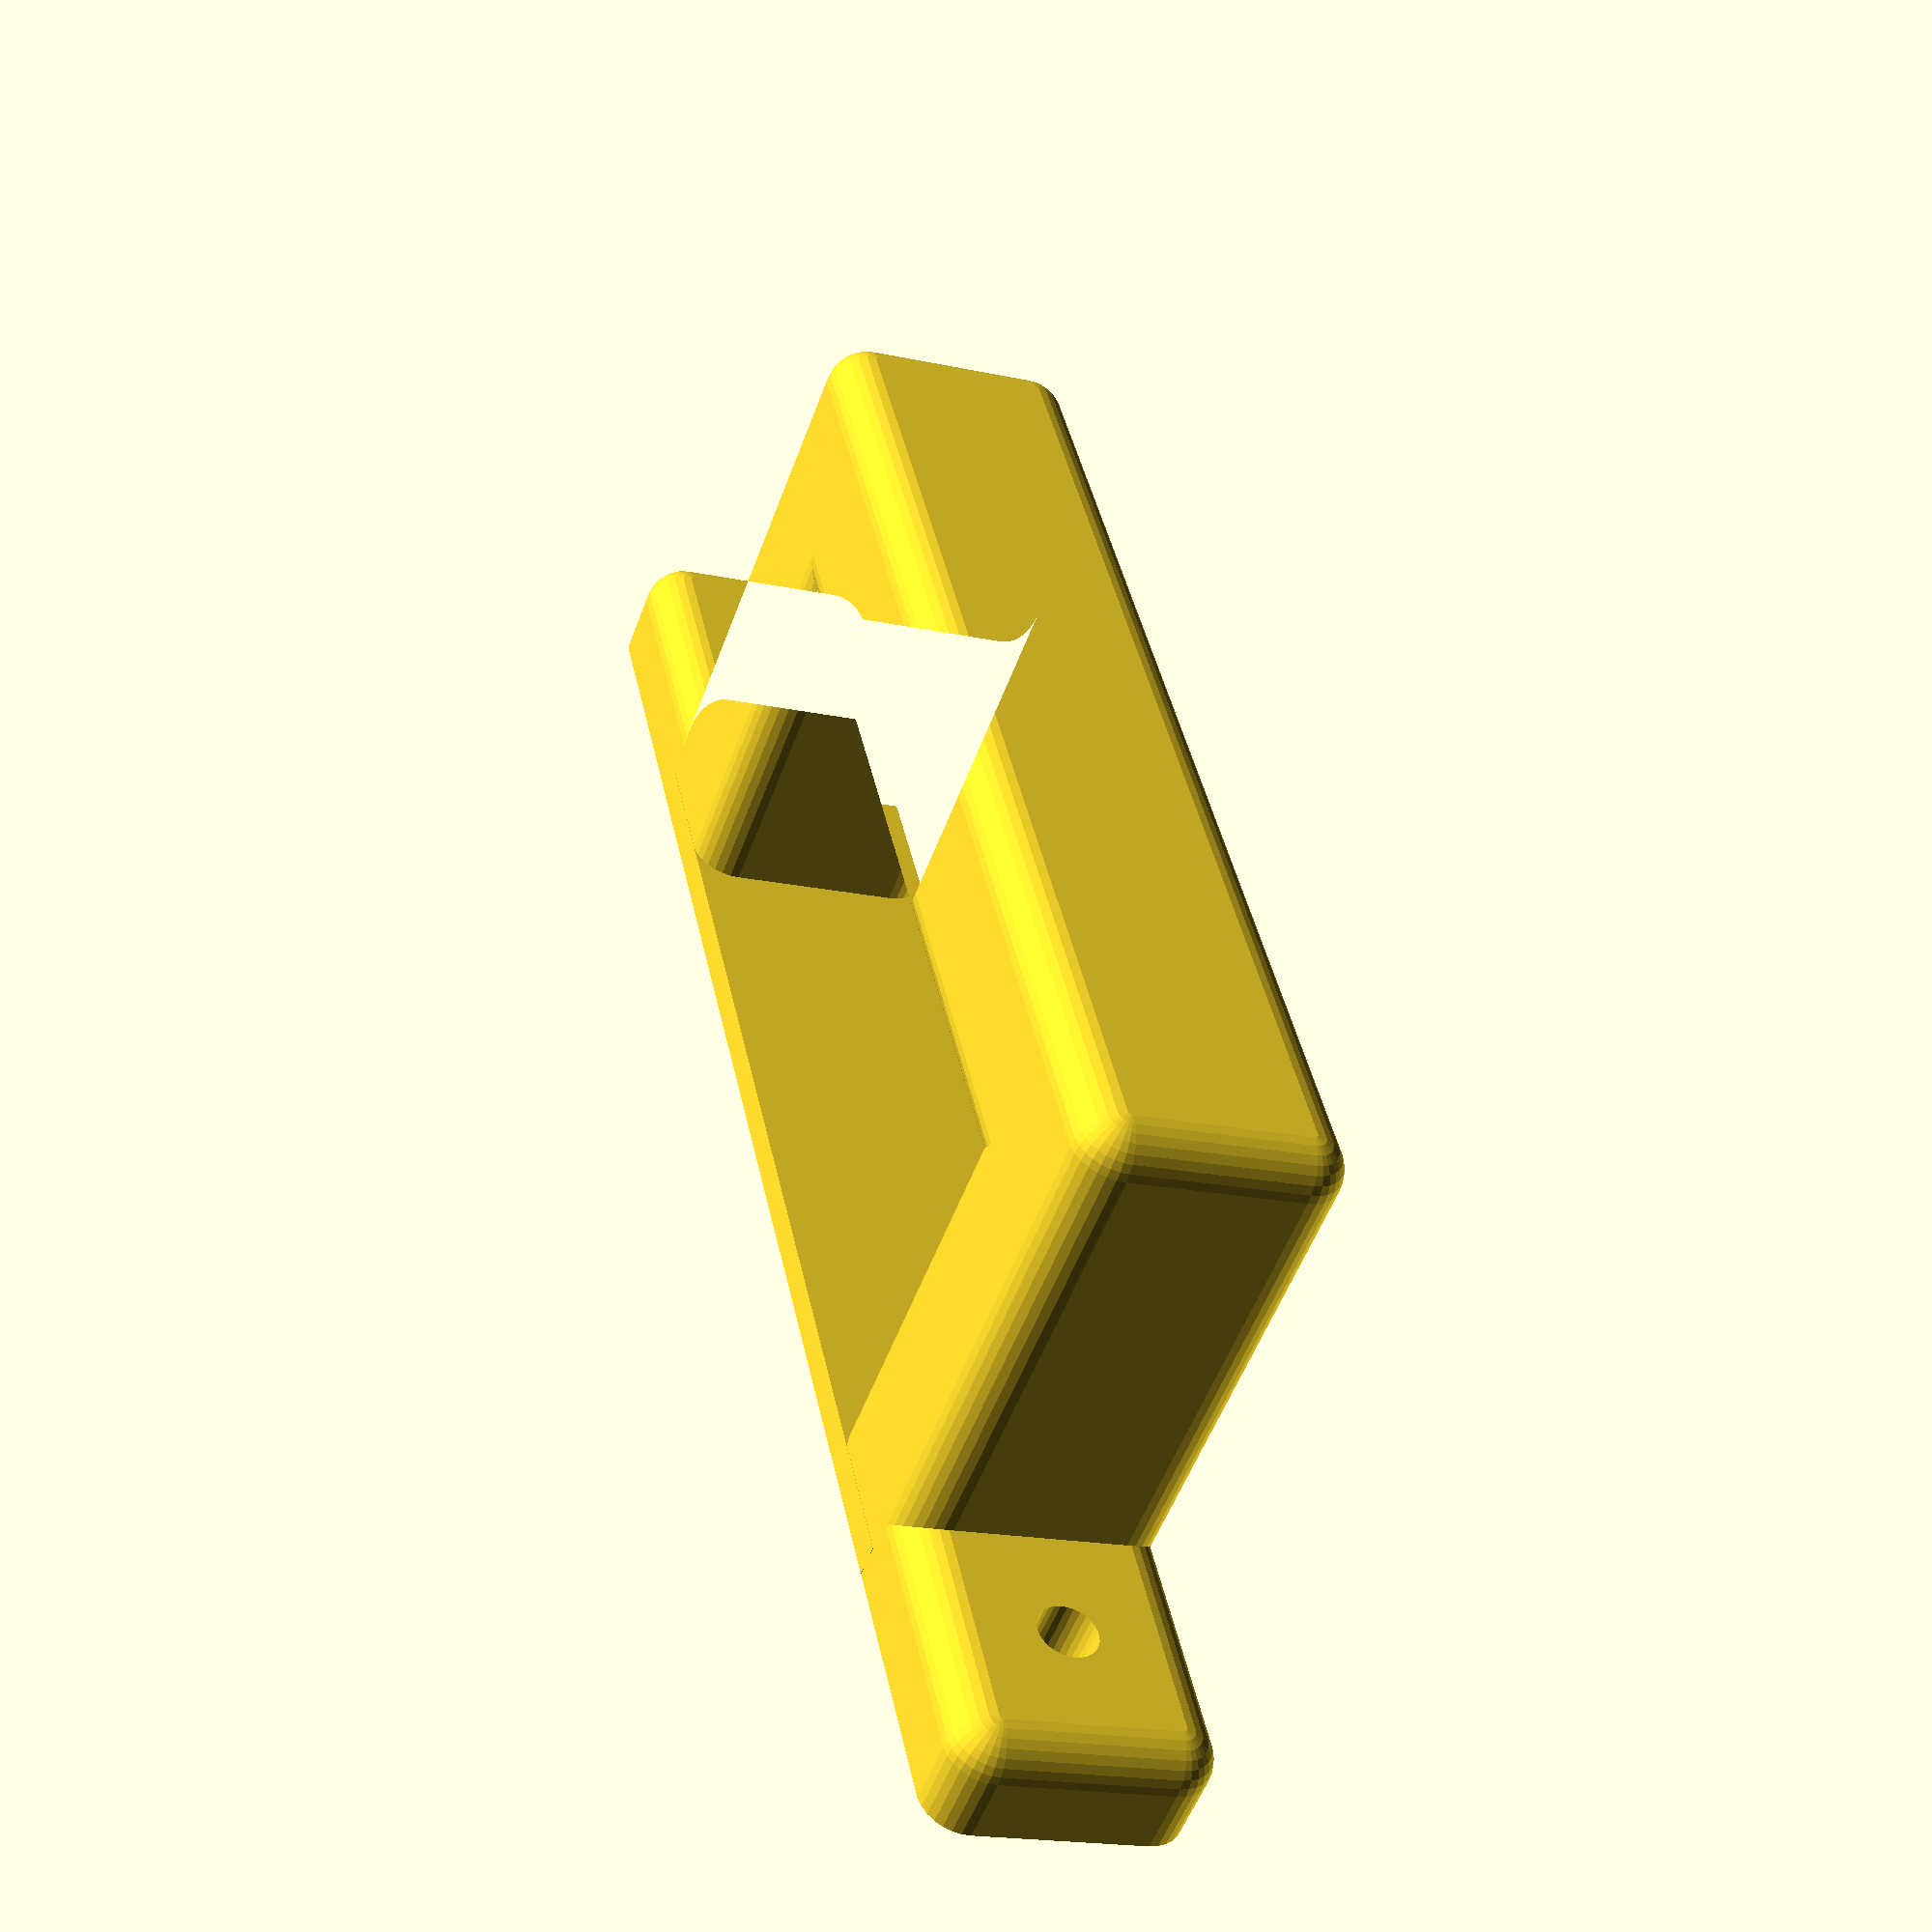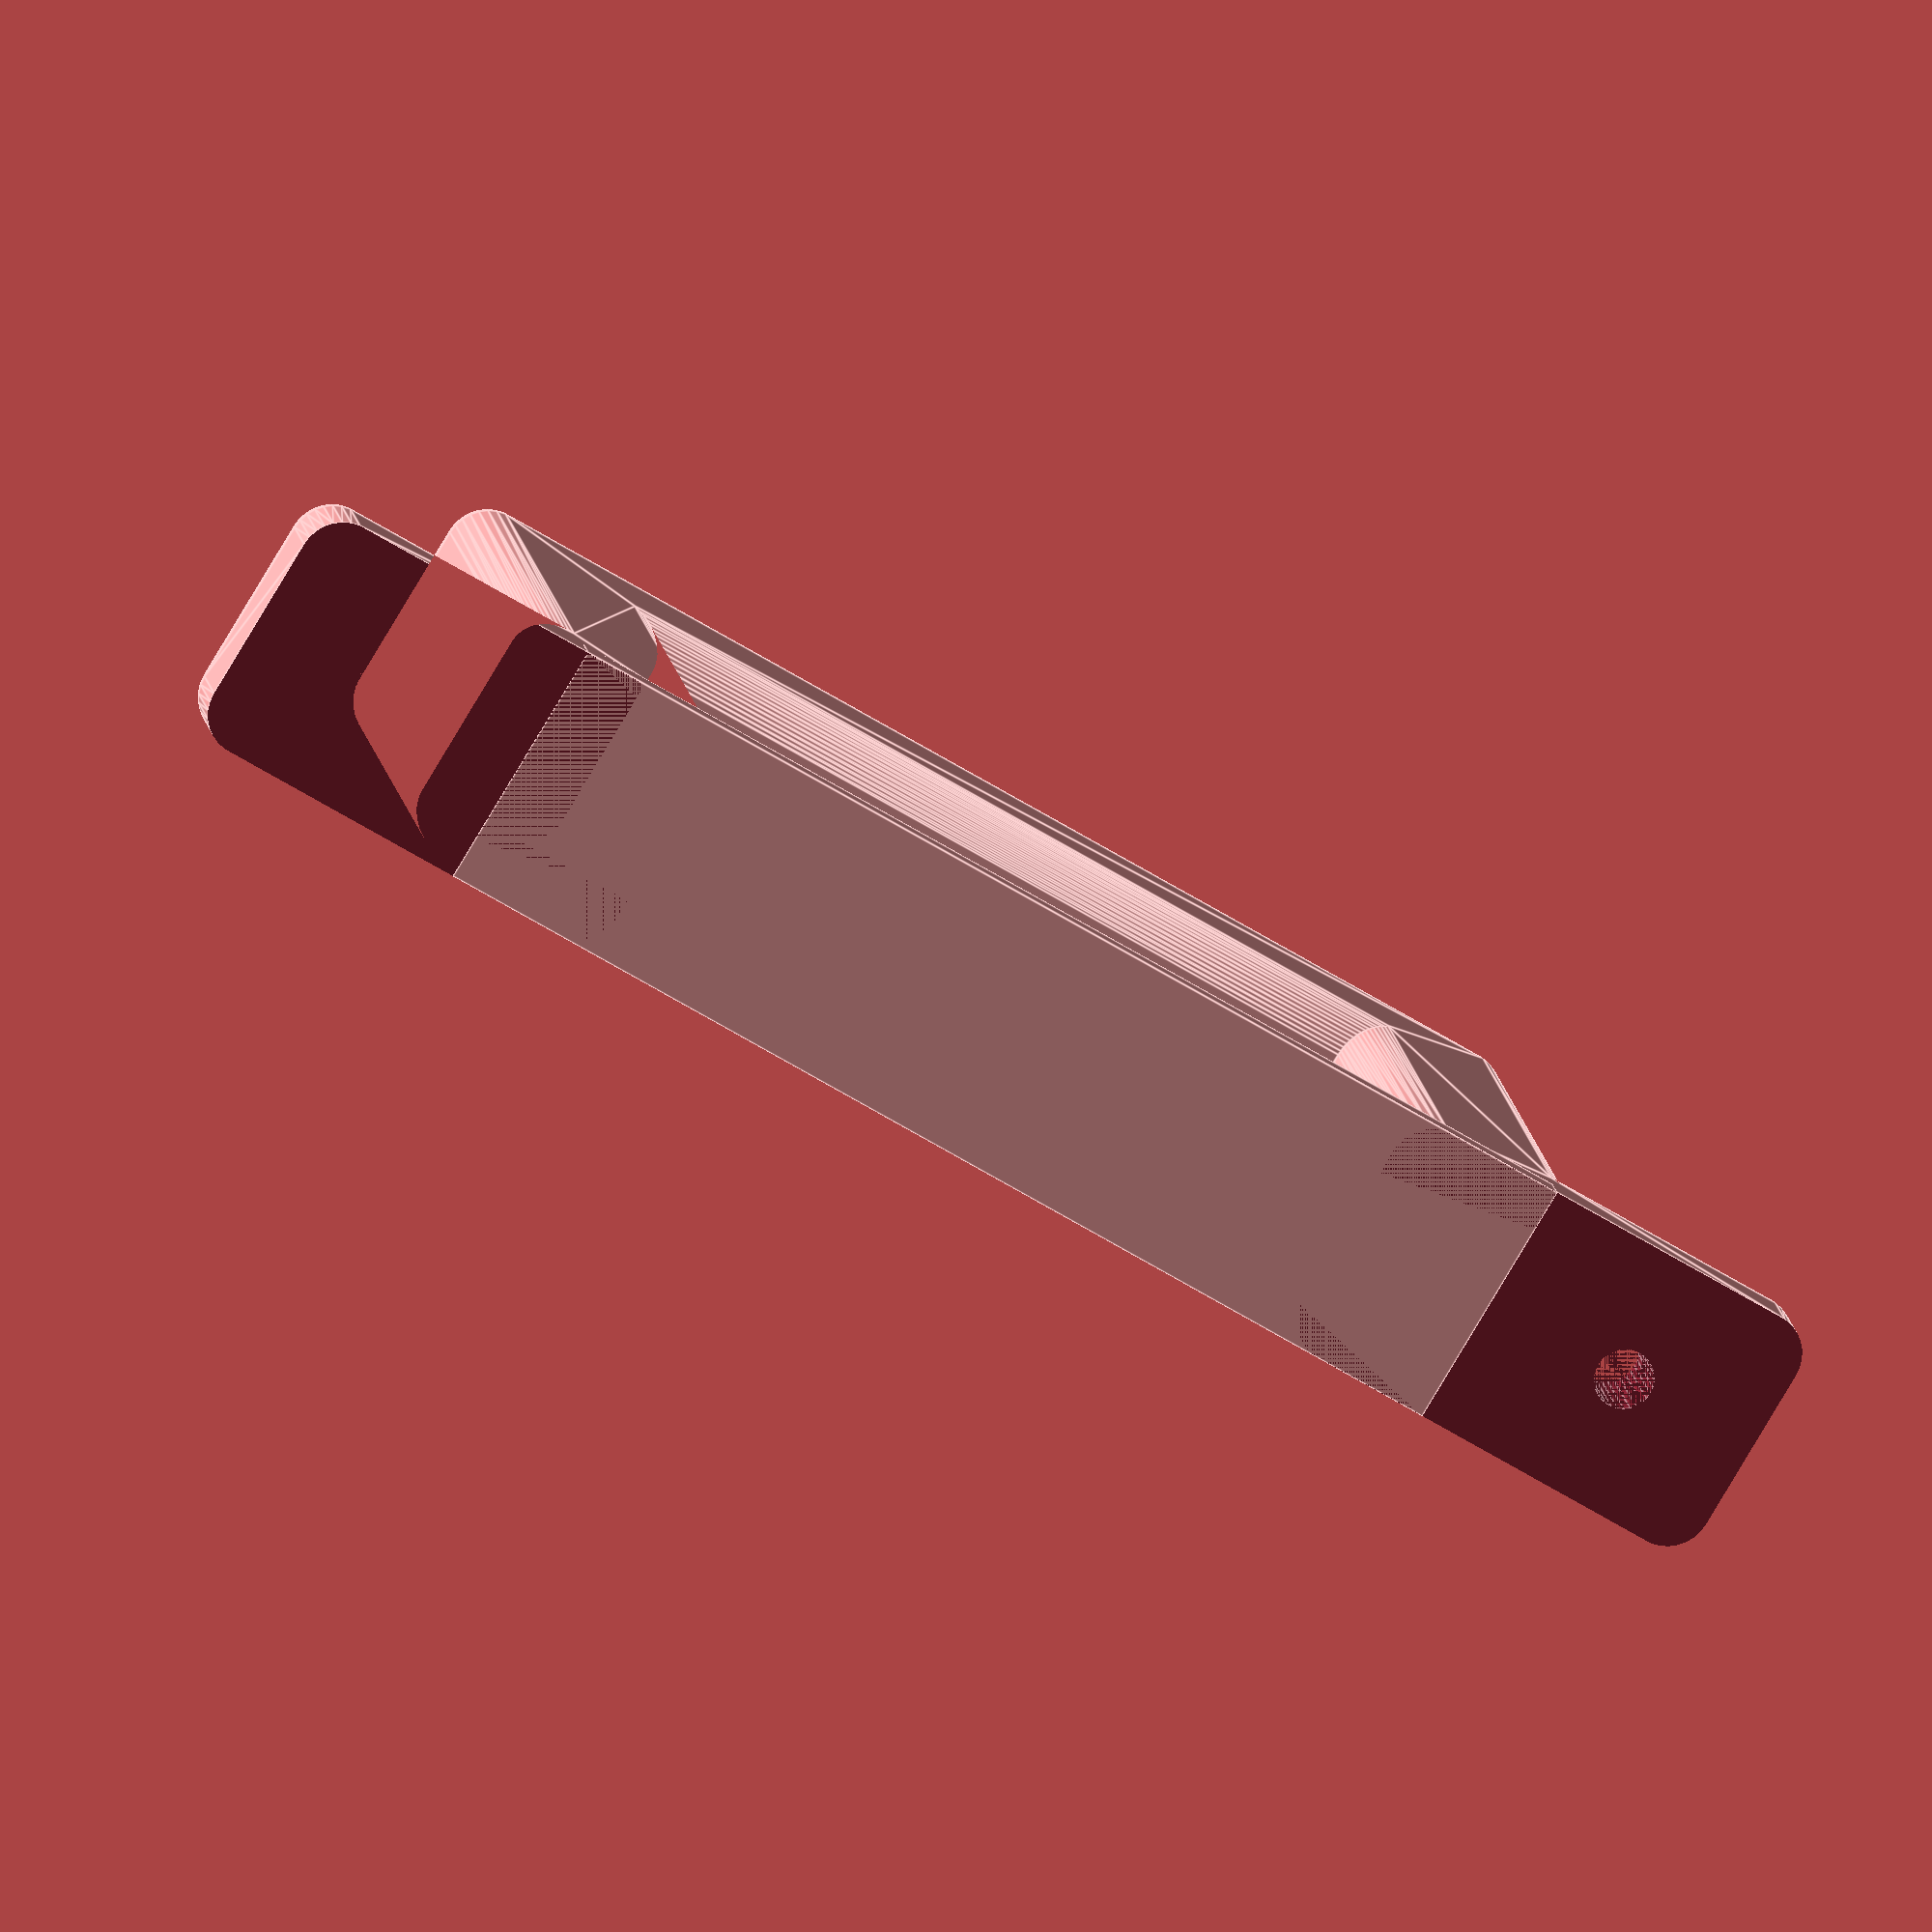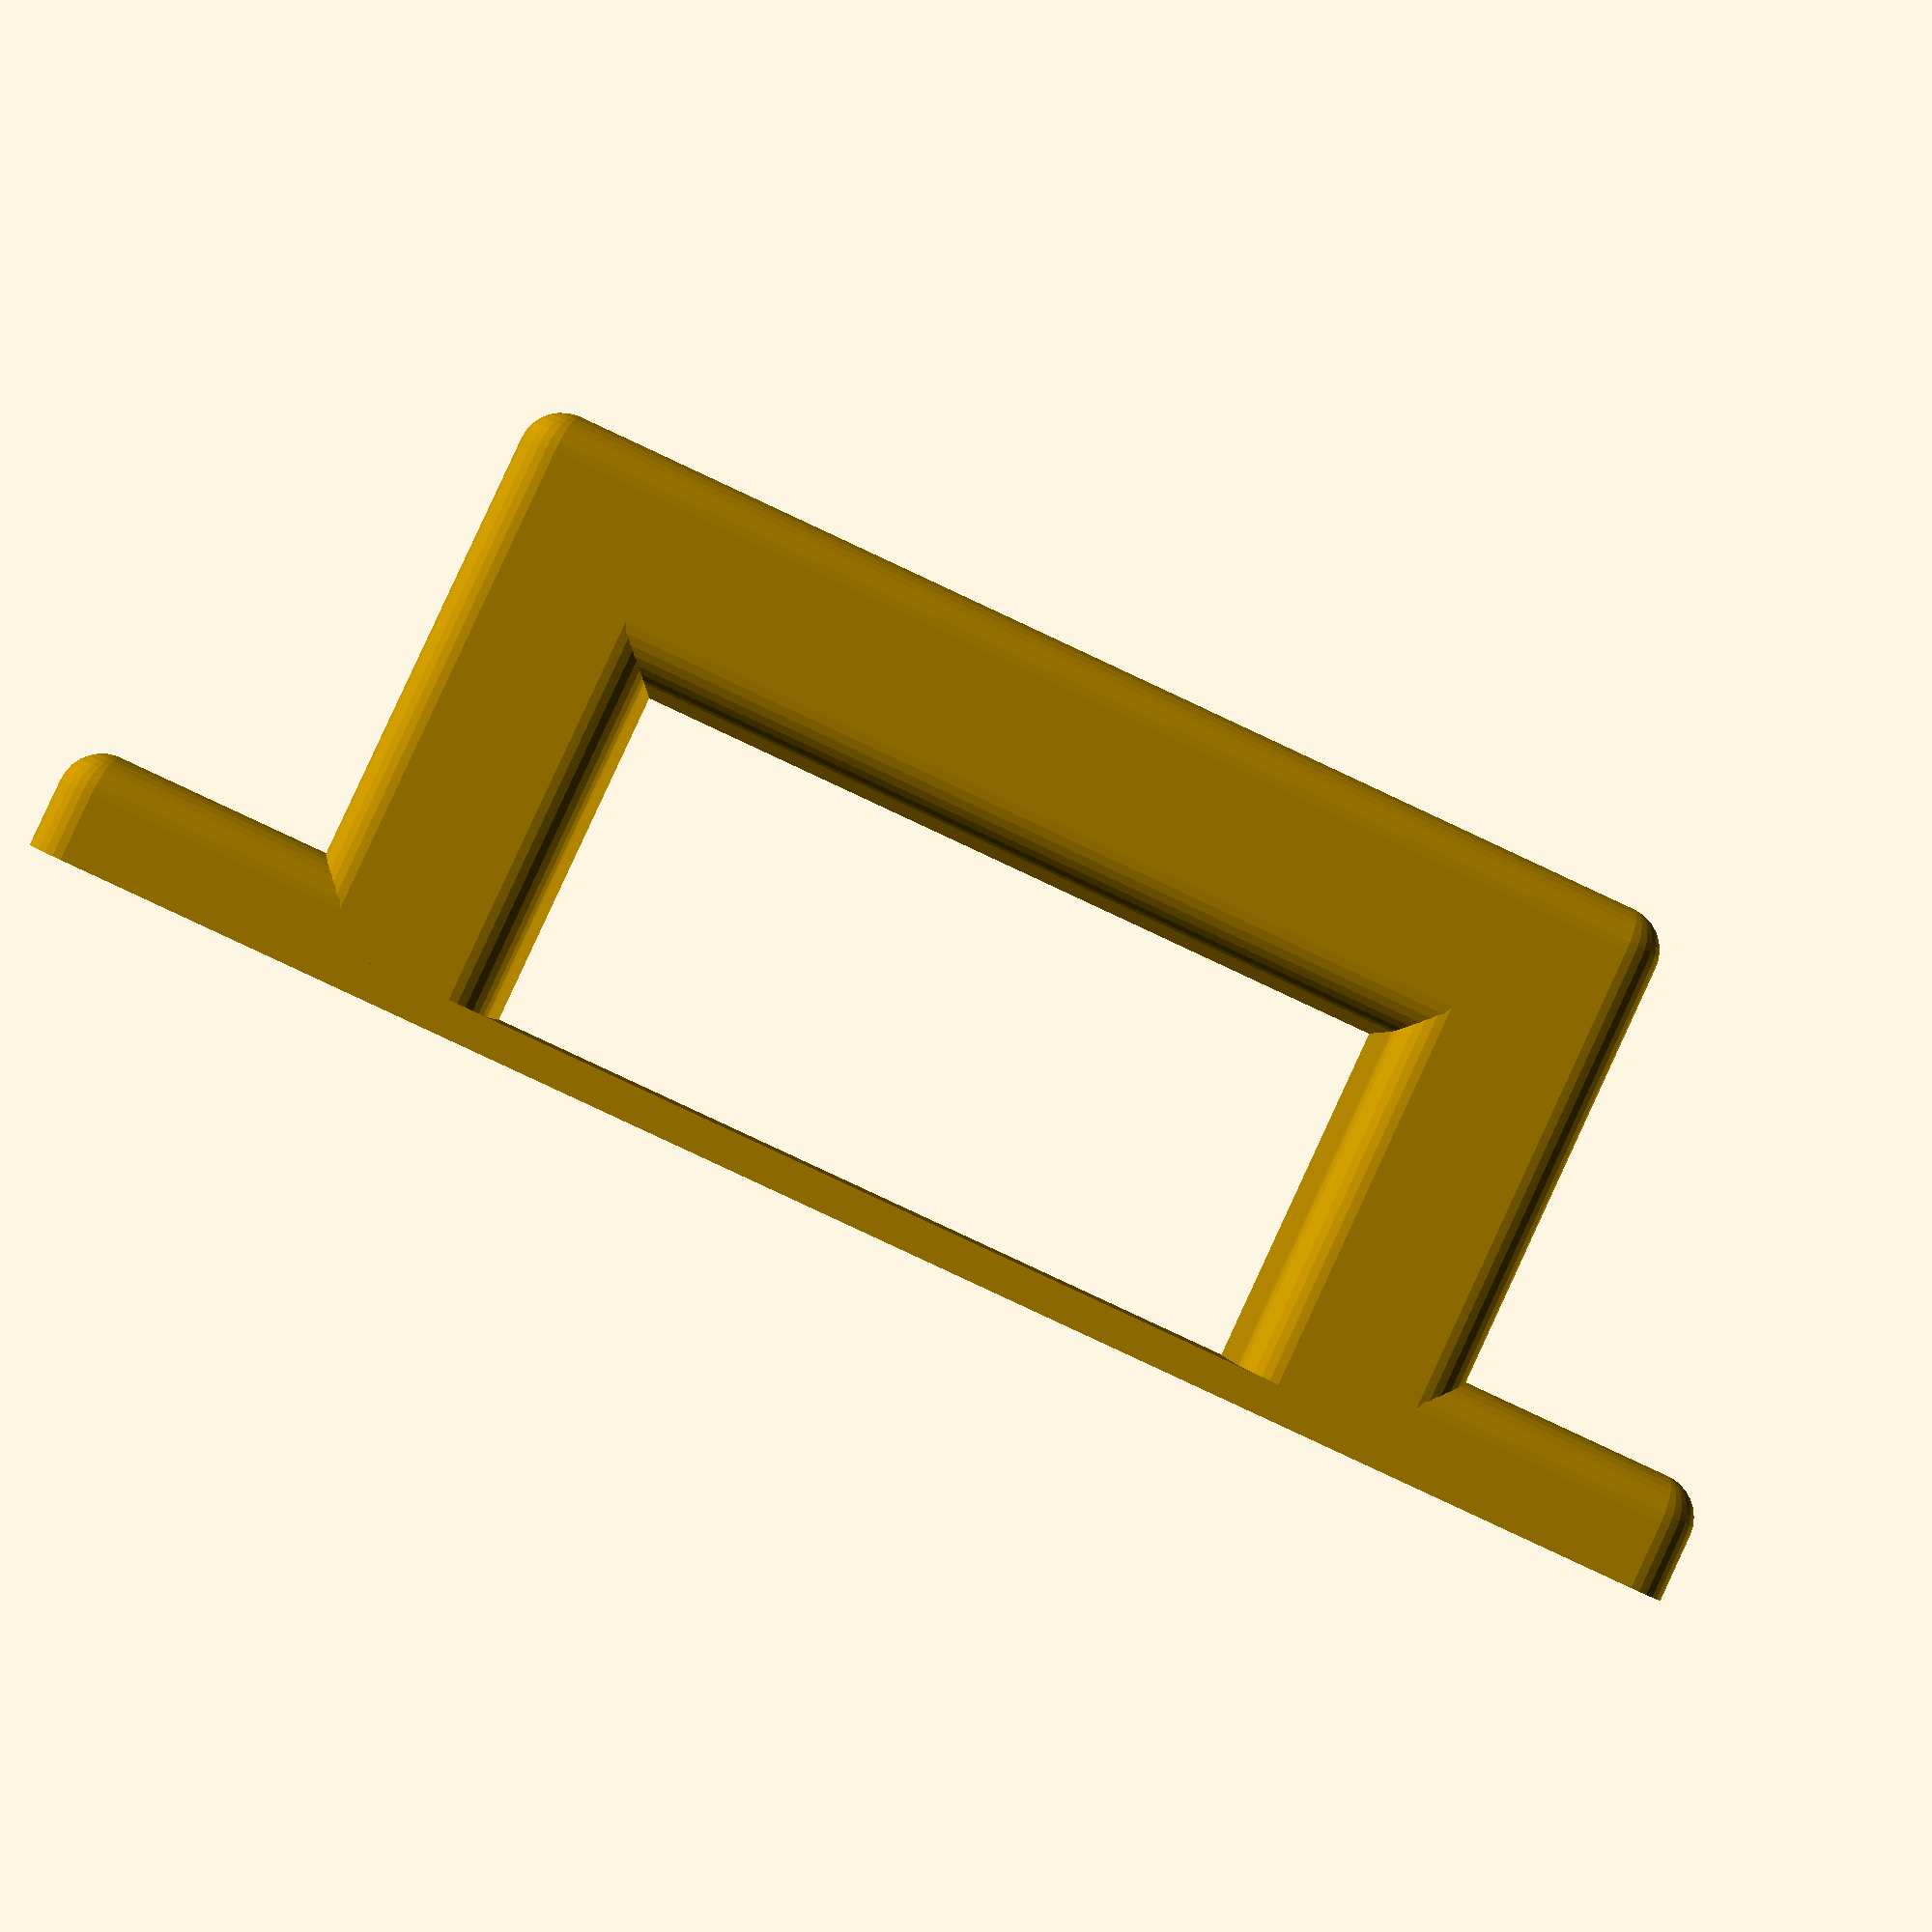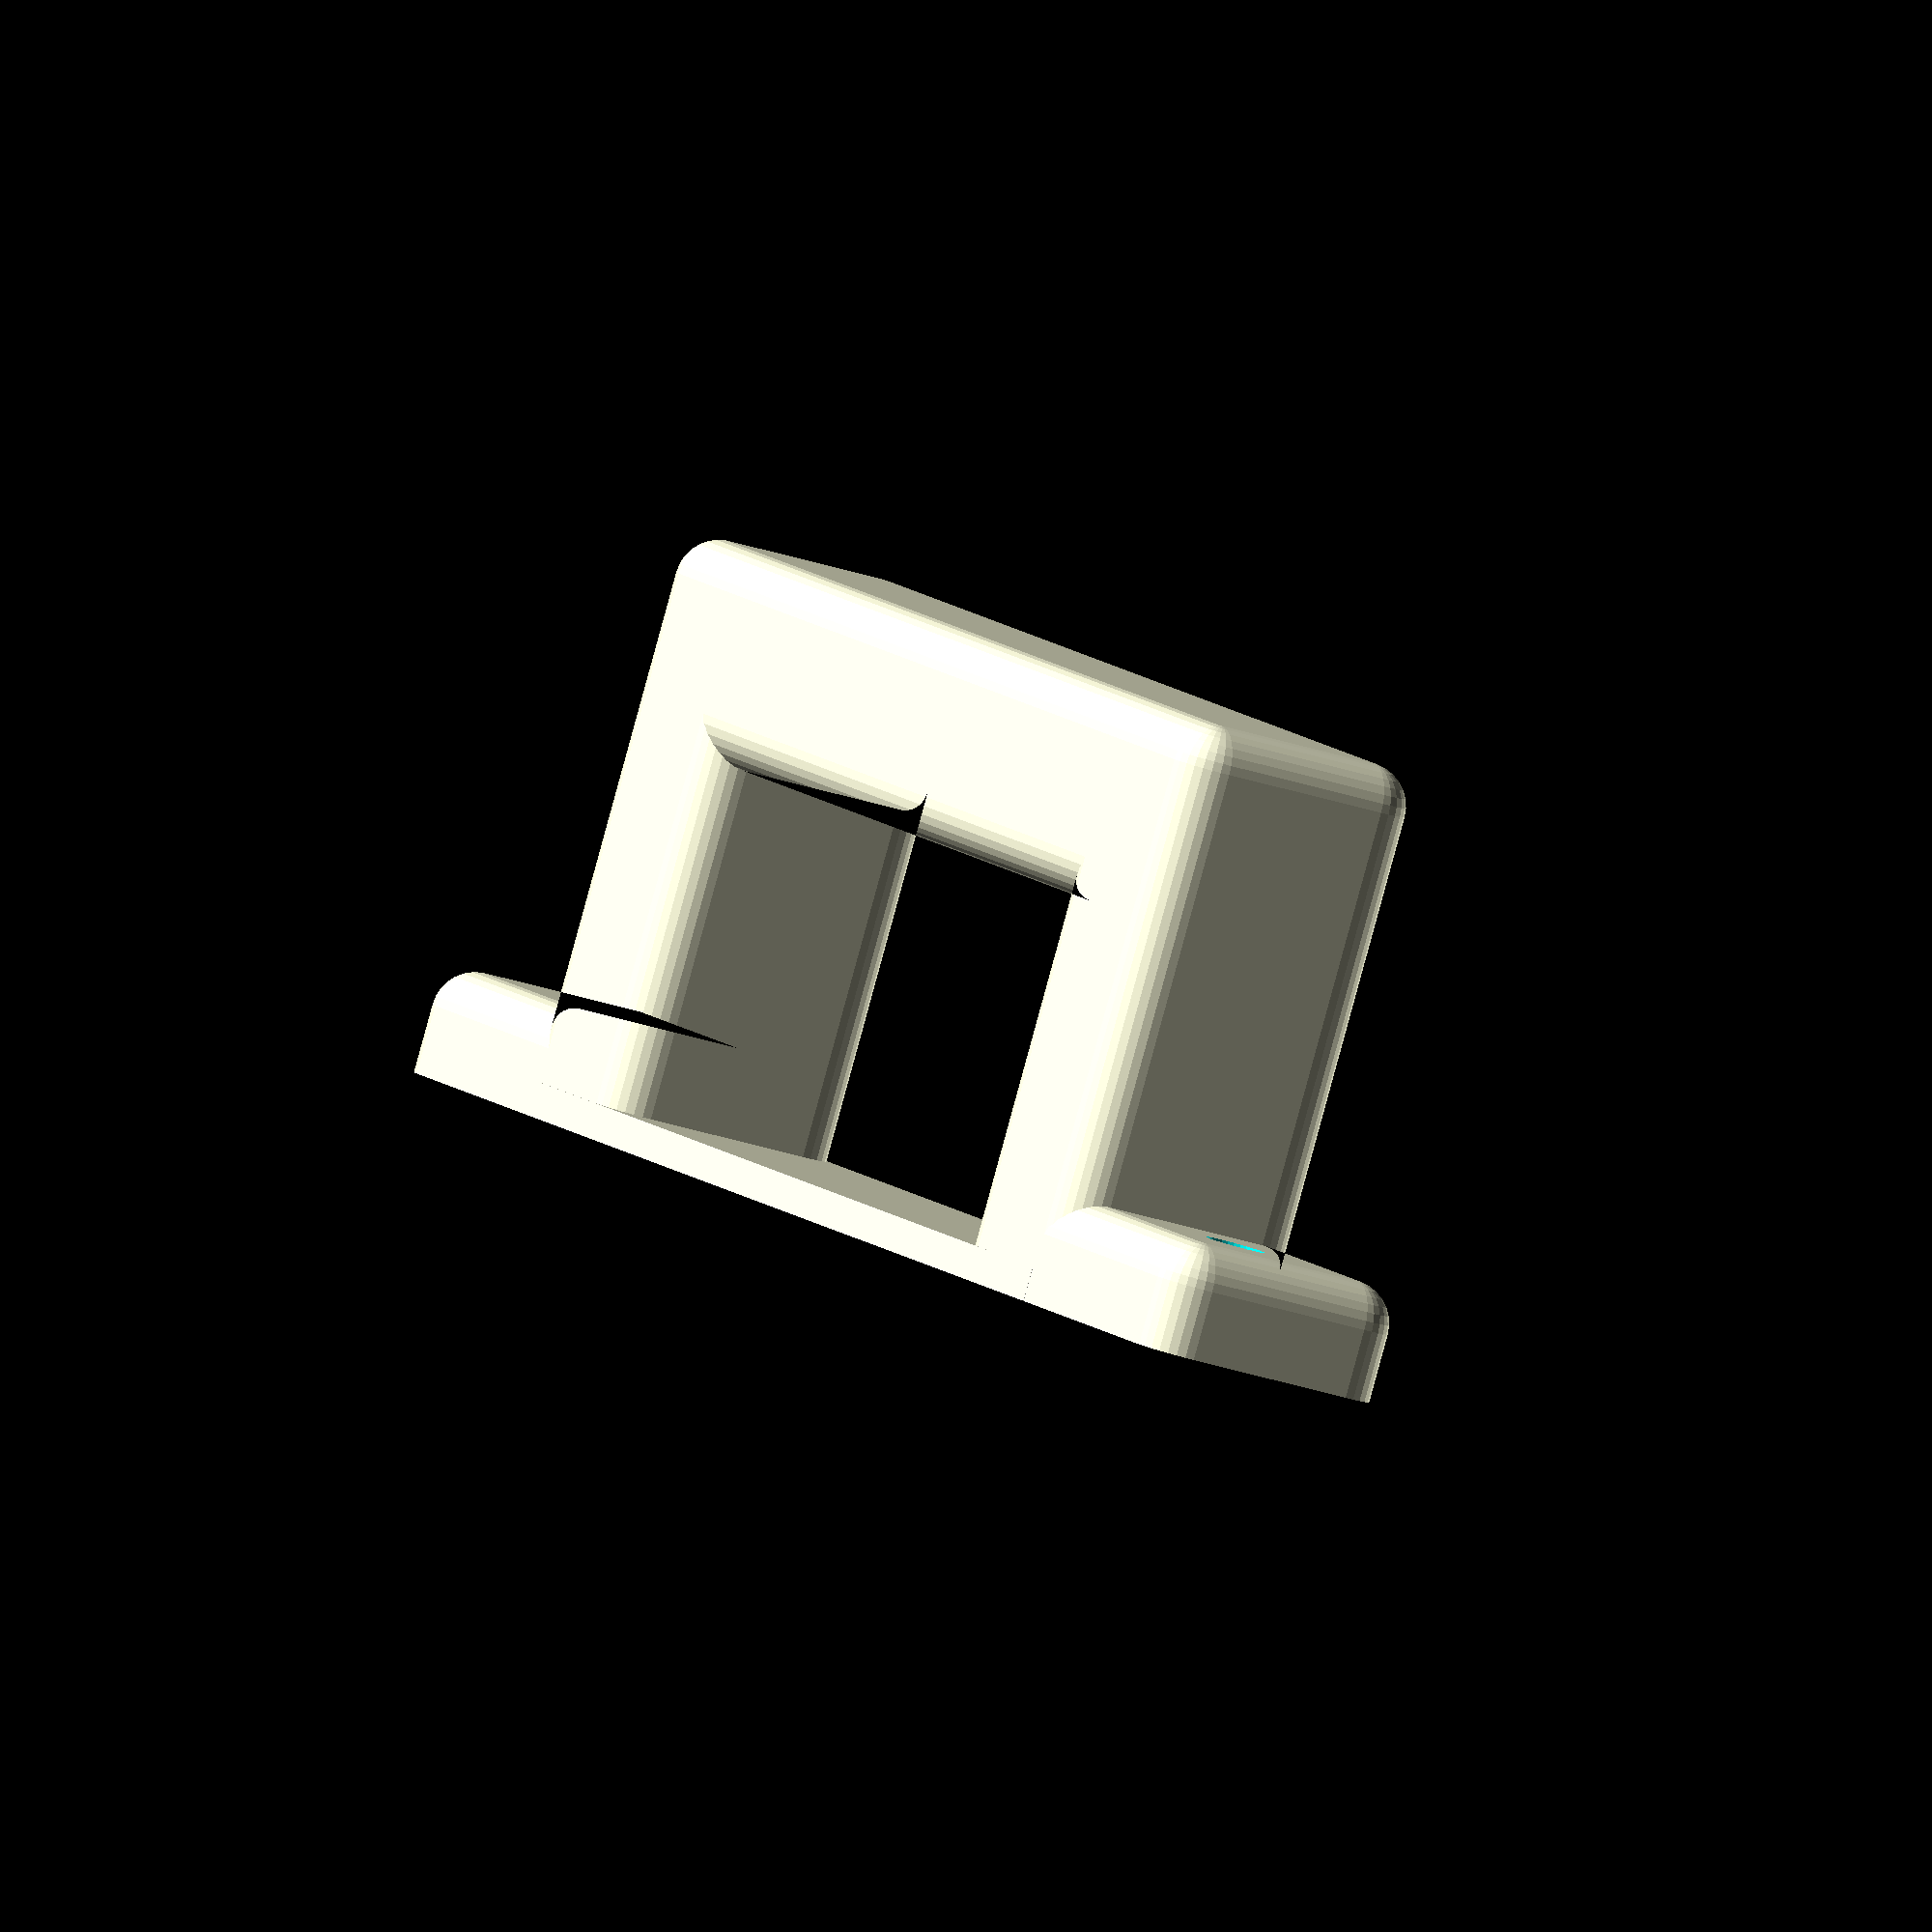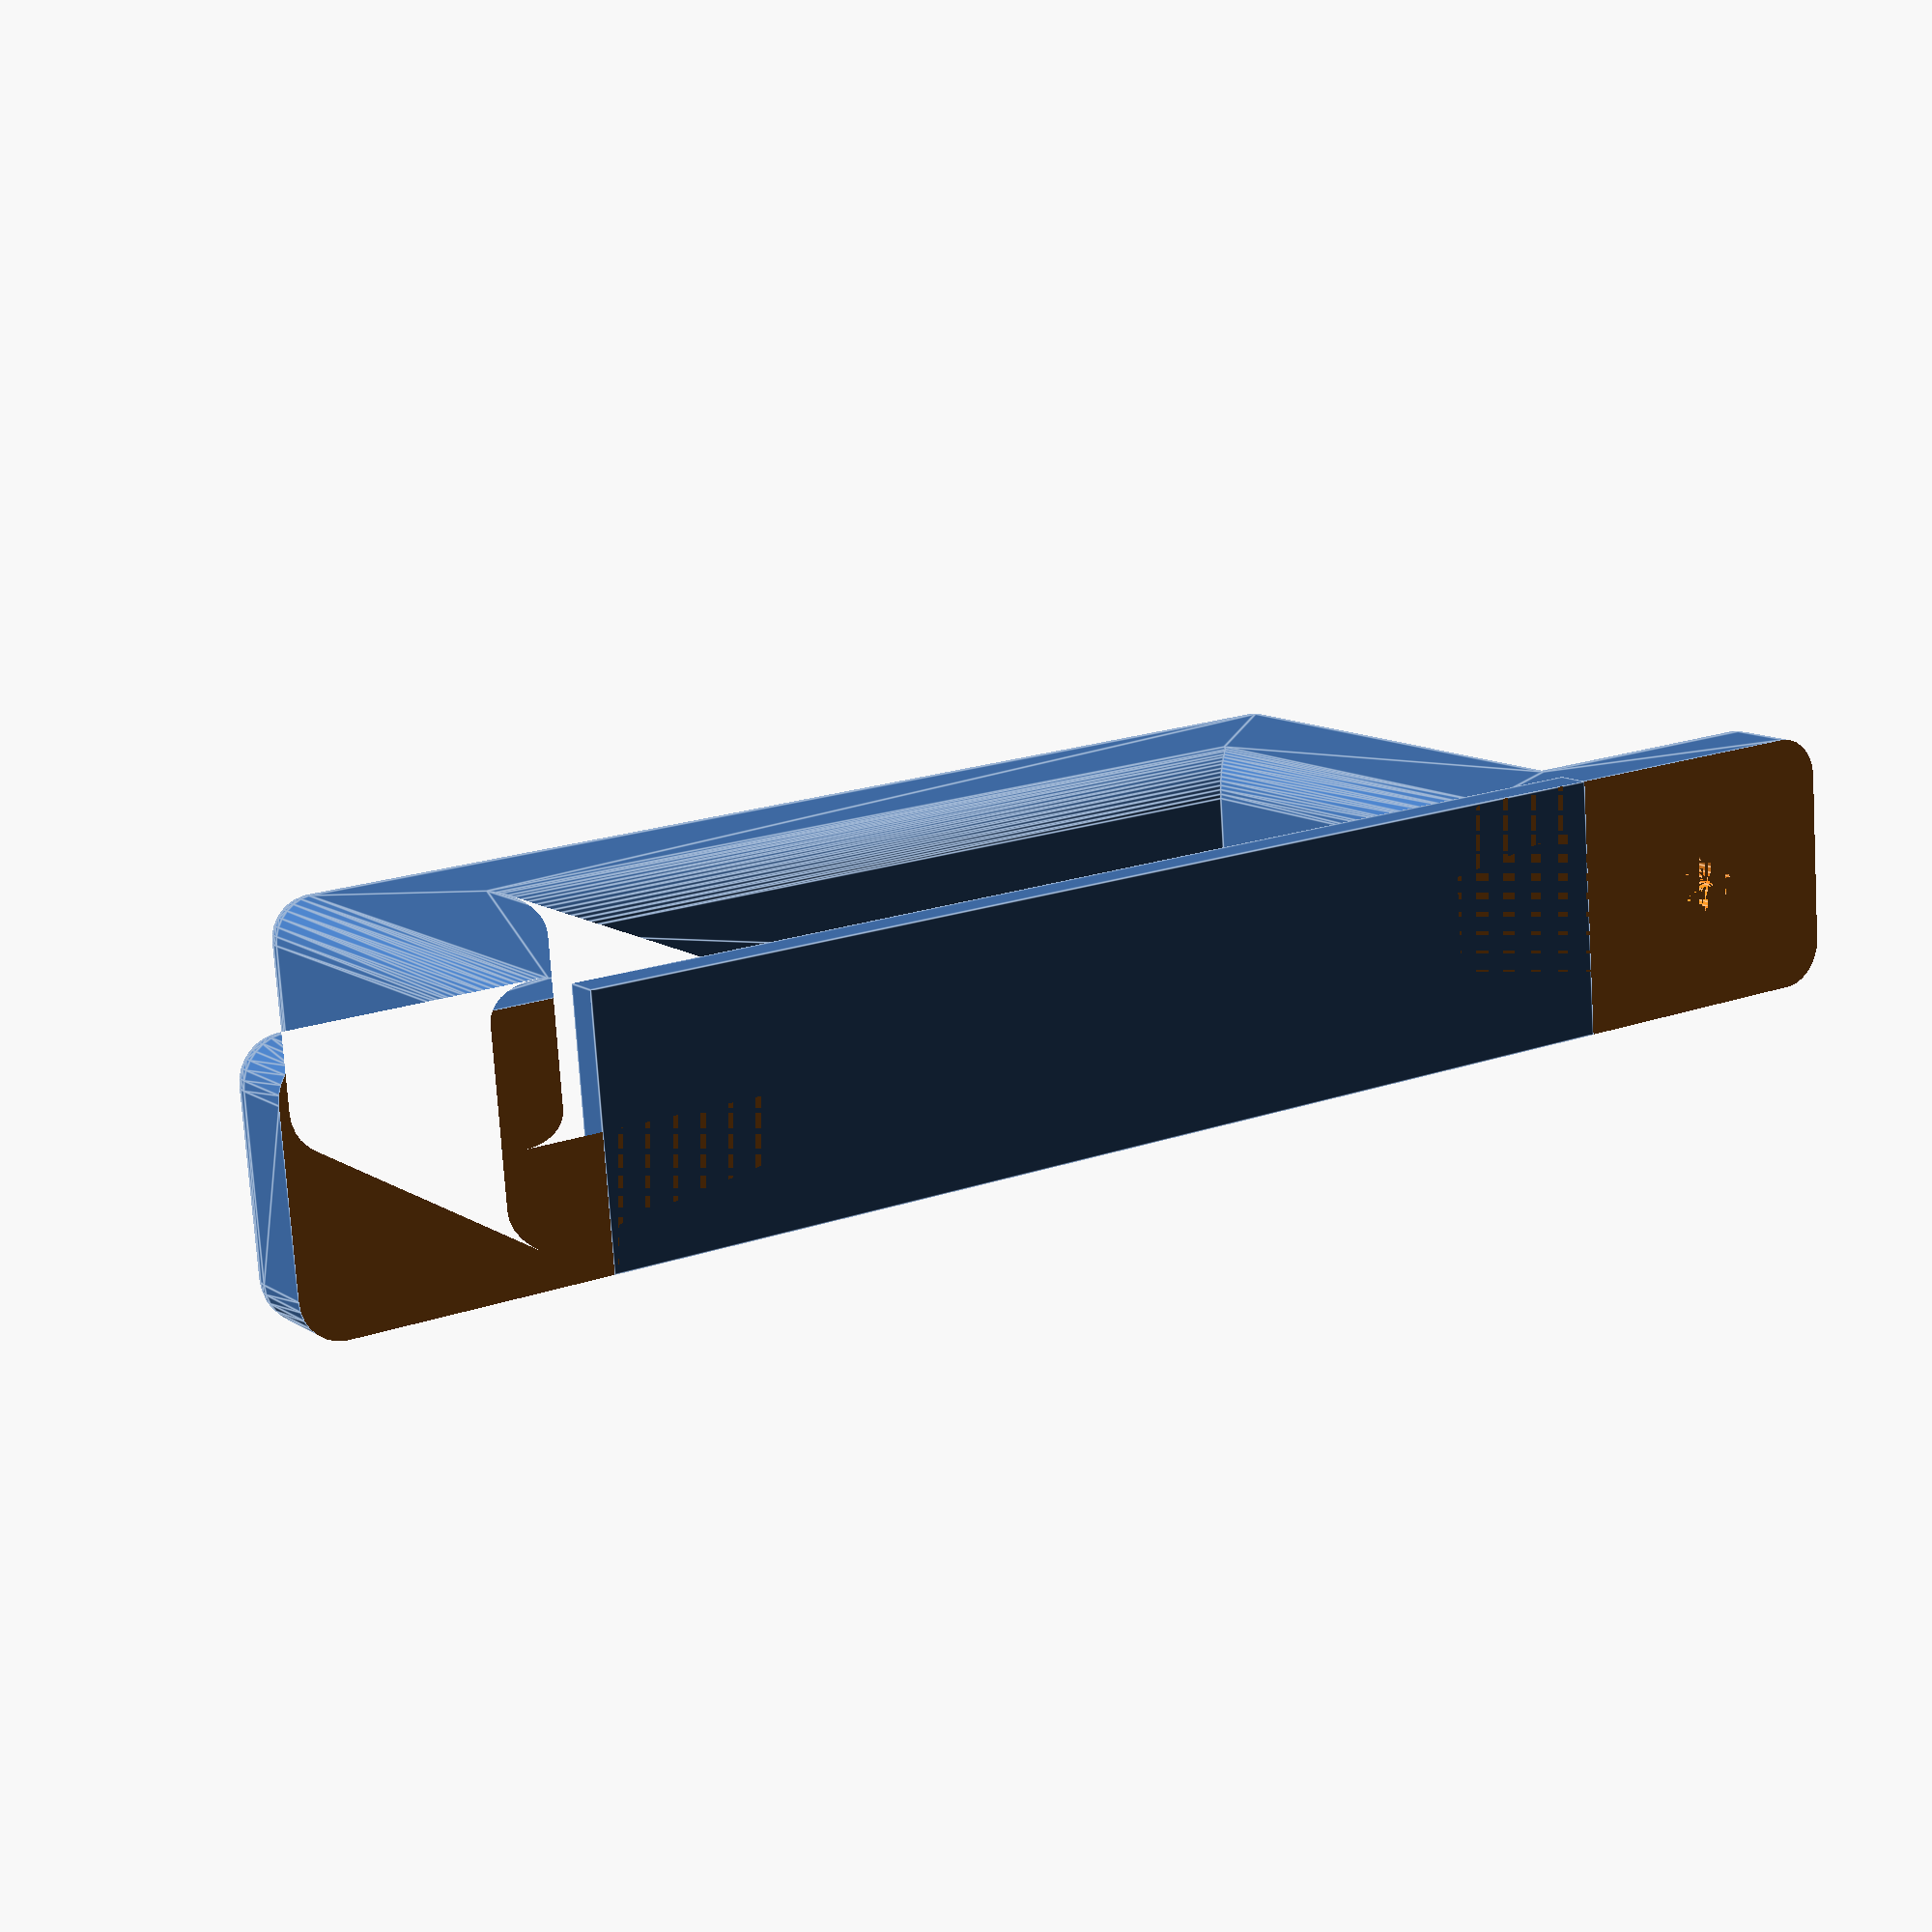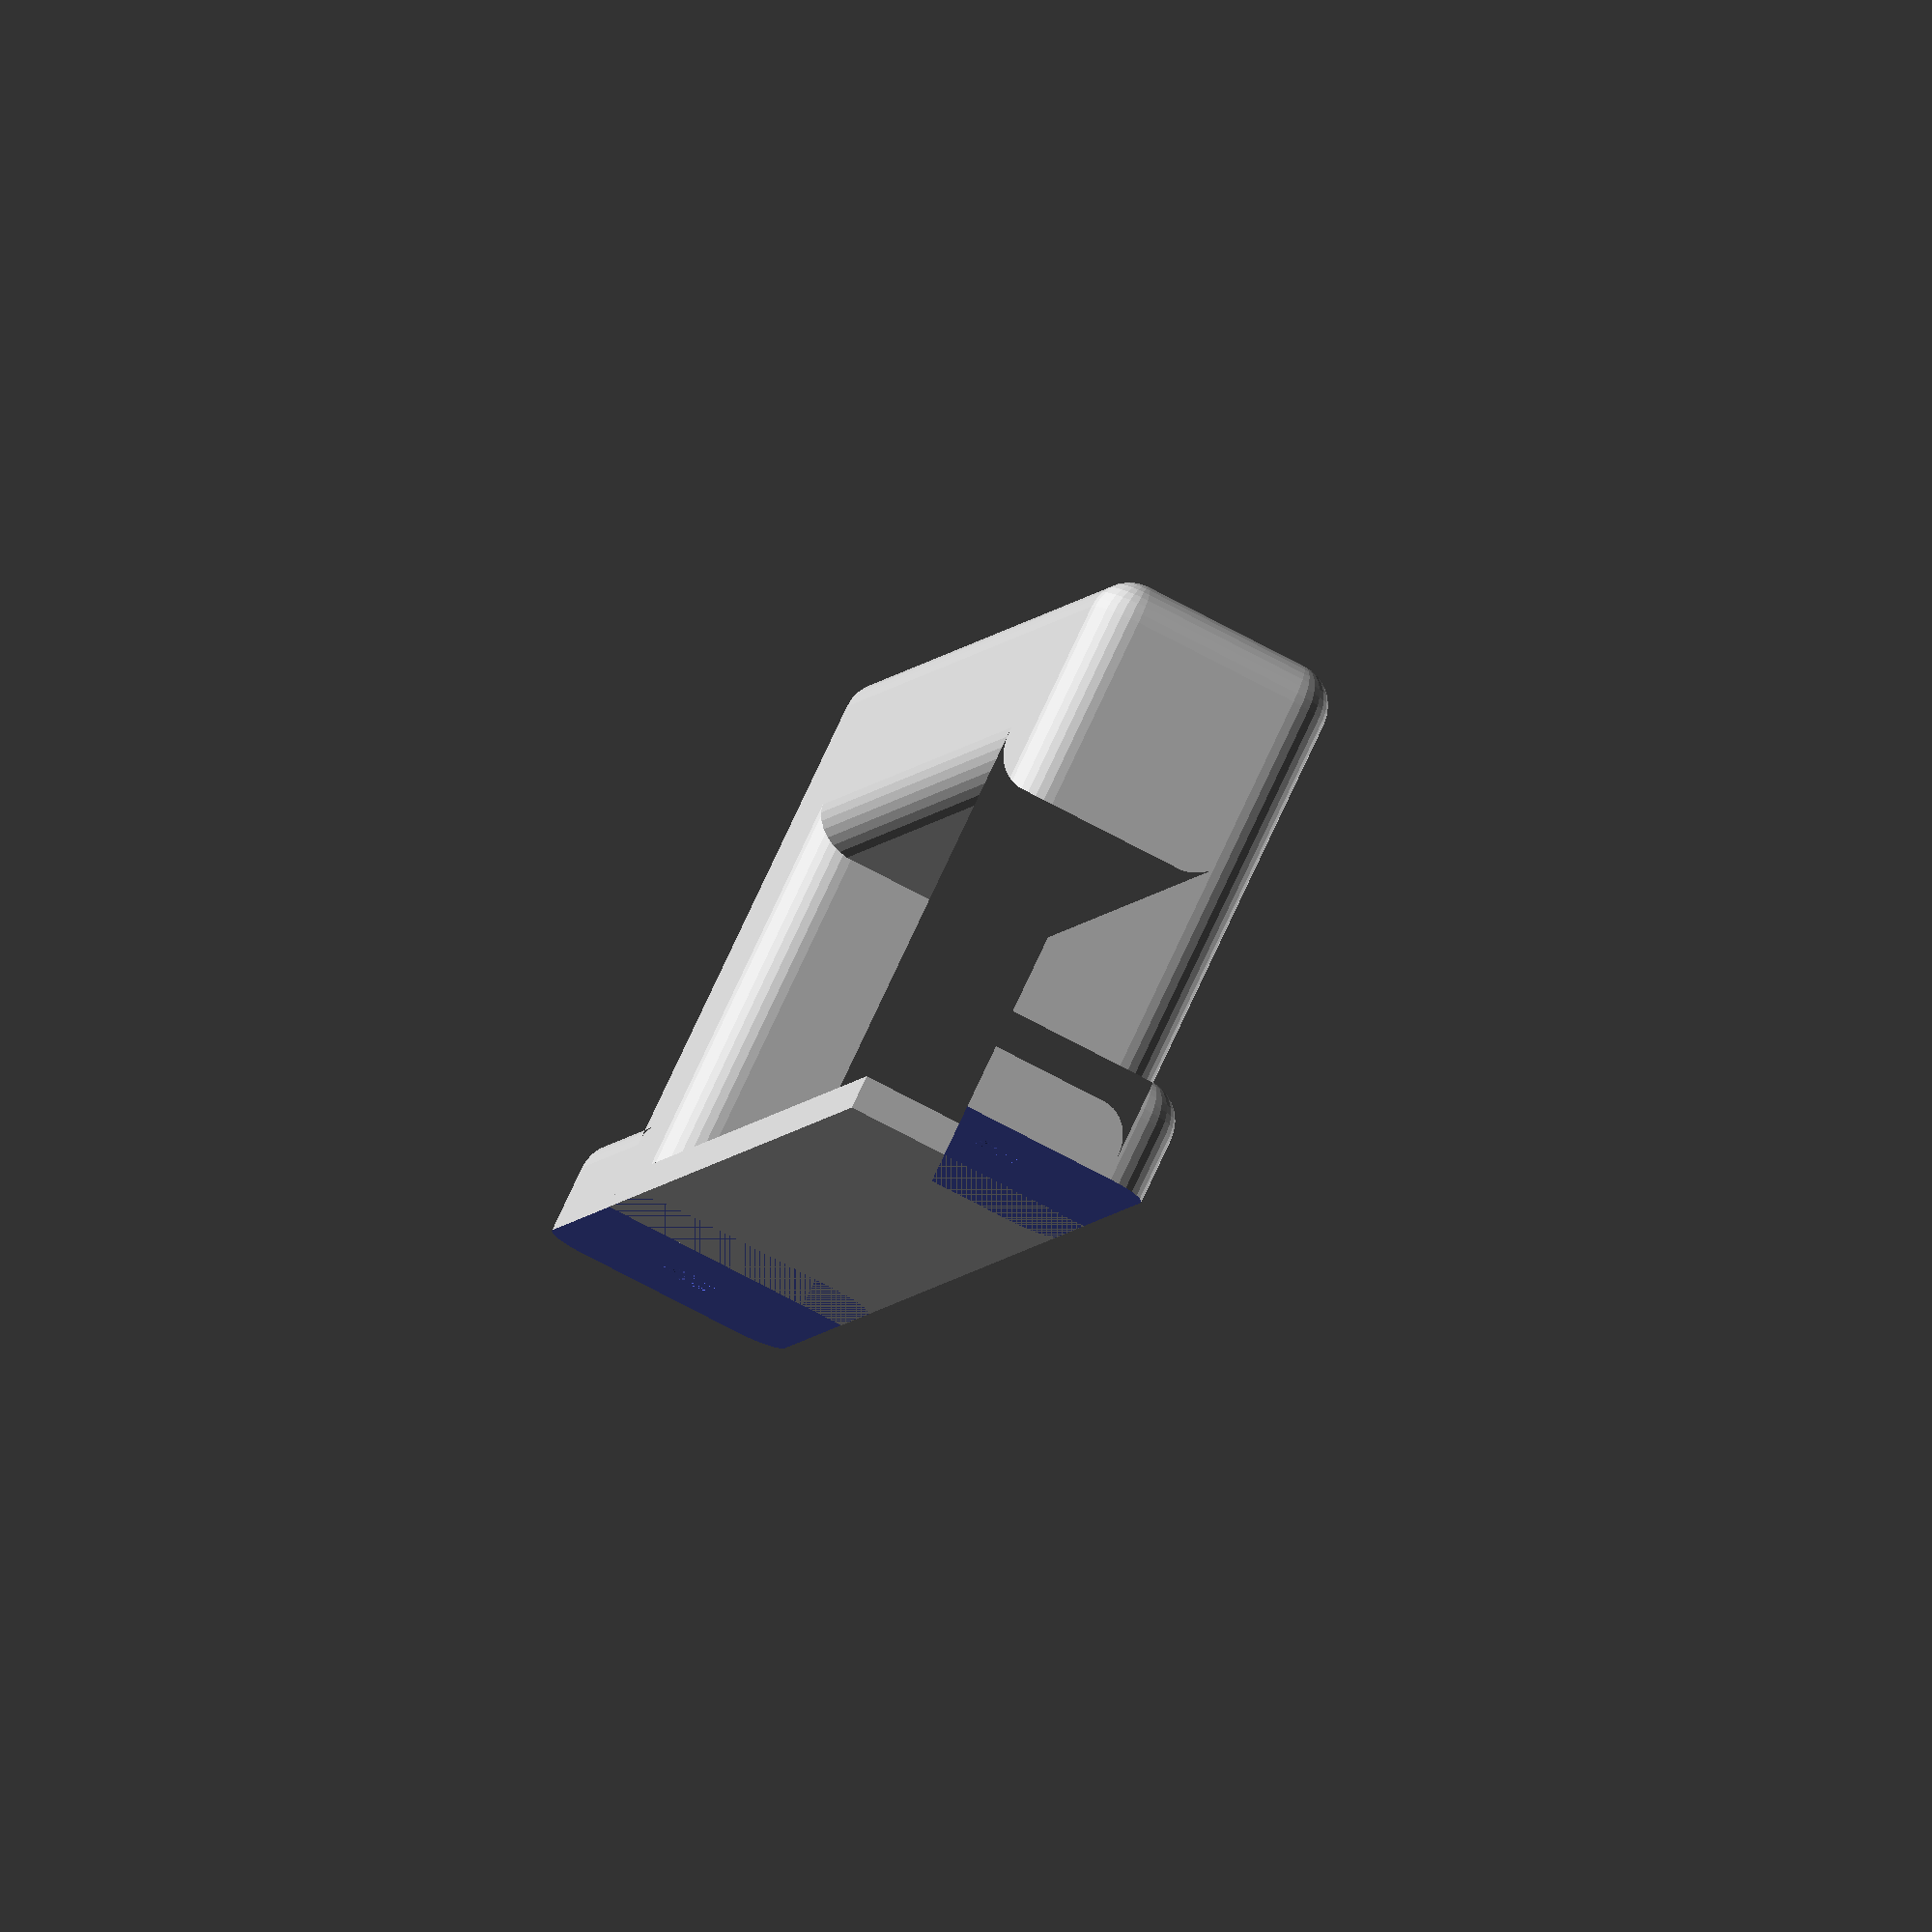
<openscad>
$fn = 30;

D = 10/2;

WIDTH0     = 15;
THICKNESS0 = 12;

WIDTH      = WIDTH0 - D;
THICKNESS  = THICKNESS0 - D;

DISTANCE  = 65;
HEIGHT    = 25;
EXTRA     = WIDTH0;

M         = 3.5;

module handle() {
    difference() {
        minkowski() {
            union() {
                union() {
                    translate([-EXTRA, -WIDTH/2, 0])
                    cube([EXTRA, WIDTH, THICKNESS0/3]);
                    translate([DISTANCE, -WIDTH/2, 0])
                    cube([EXTRA, WIDTH, THICKNESS0/3]);
                }
                hull() {
                    translate([0, -WIDTH/2, 0])
                    cube([THICKNESS, WIDTH, THICKNESS]);
                    
                    translate([0, -WIDTH/2, HEIGHT])
                    cube([THICKNESS, WIDTH, THICKNESS]);
                }

                hull() {
                    translate([0, -WIDTH/2, HEIGHT])
                    cube([THICKNESS, WIDTH, THICKNESS]);
                    translate([DISTANCE-THICKNESS, -WIDTH/2, HEIGHT])
                    cube([THICKNESS, WIDTH, THICKNESS]);
                }

                hull() {
                    translate([DISTANCE-THICKNESS, -WIDTH/2, HEIGHT])
                    cube([THICKNESS, WIDTH, THICKNESS]);
                    translate([DISTANCE-THICKNESS, -WIDTH/2, 0])
                    cube([THICKNESS, WIDTH, THICKNESS]);
                }
            }
            difference() {
                sphere(d=D);
                if(0)translate([0, 0, -D/2])
                cube(D, center=true);
            }
        }
        translate([-DISTANCE, -WIDTH-D, -D])
        cube([DISTANCE*3, WIDTH*2 + D*2, D]);
        
        translate([-EXTRA*.6, 0, 0])
        cylinder(d=M, h=THICKNESS+D);
        
        translate([DISTANCE + EXTRA*.6, 0, 0])
        cylinder(d=M, h=THICKNESS+D);
    }

    translate([0, -WIDTH0/2, 0])
    cube([DISTANCE, WIDTH0, 2]);
}


rotate([90, 0, 0])
handle();
</openscad>
<views>
elev=18.2 azim=238.6 roll=66.9 proj=p view=solid
elev=80.6 azim=189.3 roll=149.2 proj=o view=edges
elev=1.4 azim=155.1 roll=177.8 proj=p view=solid
elev=205.2 azim=328.4 roll=300.3 proj=o view=wireframe
elev=76.4 azim=213.2 roll=183.7 proj=p view=edges
elev=71.3 azim=116.6 roll=241.7 proj=o view=solid
</views>
